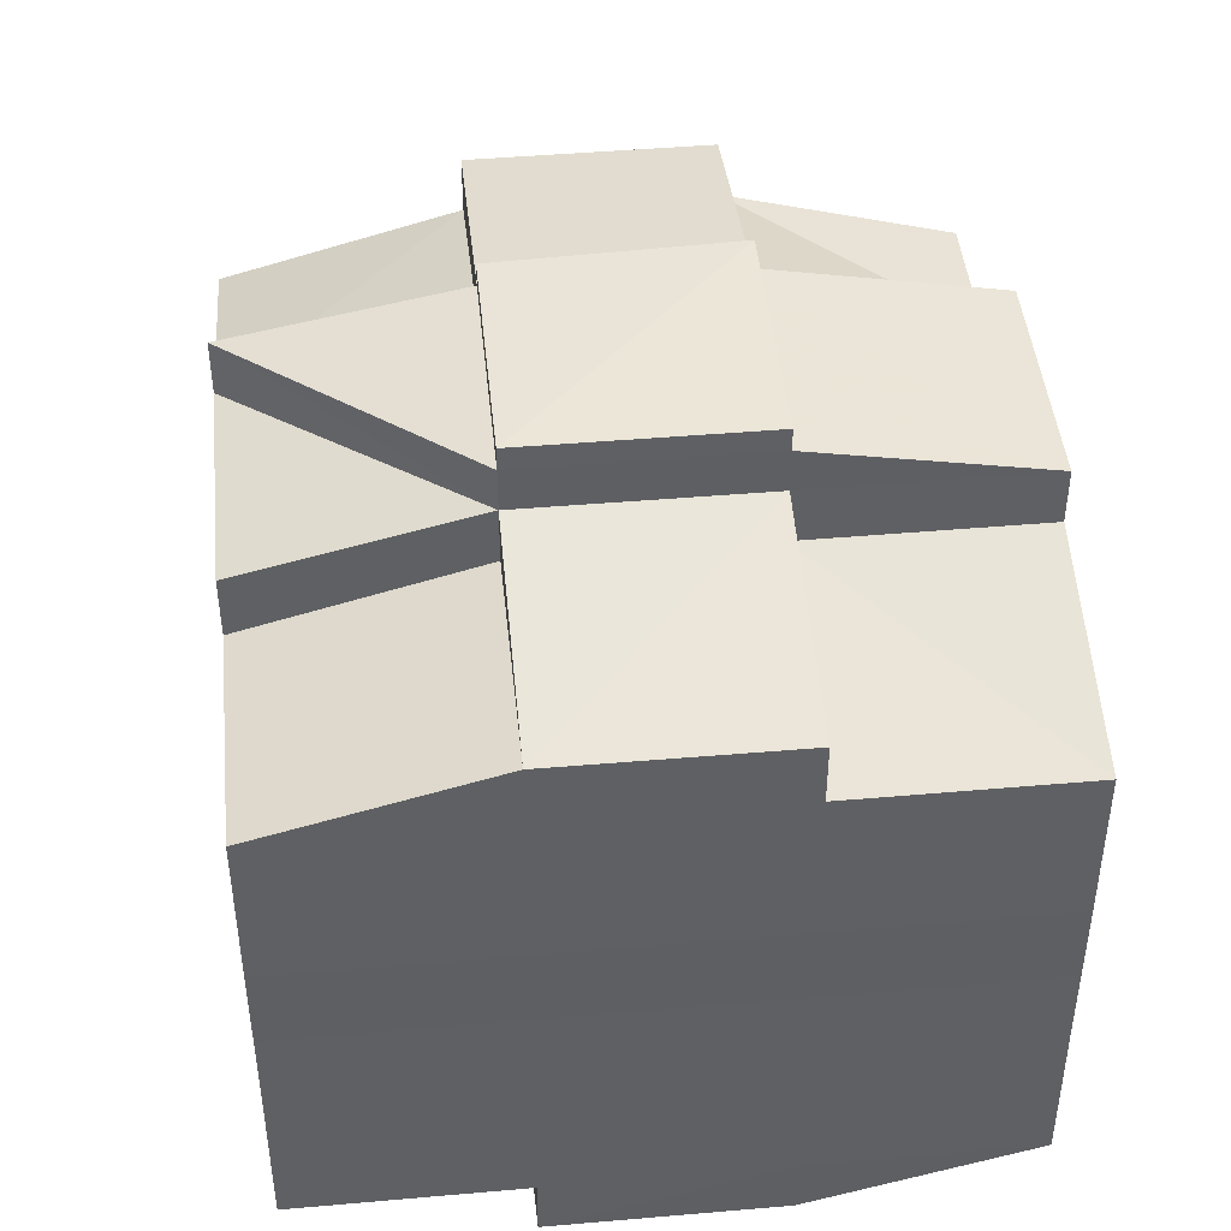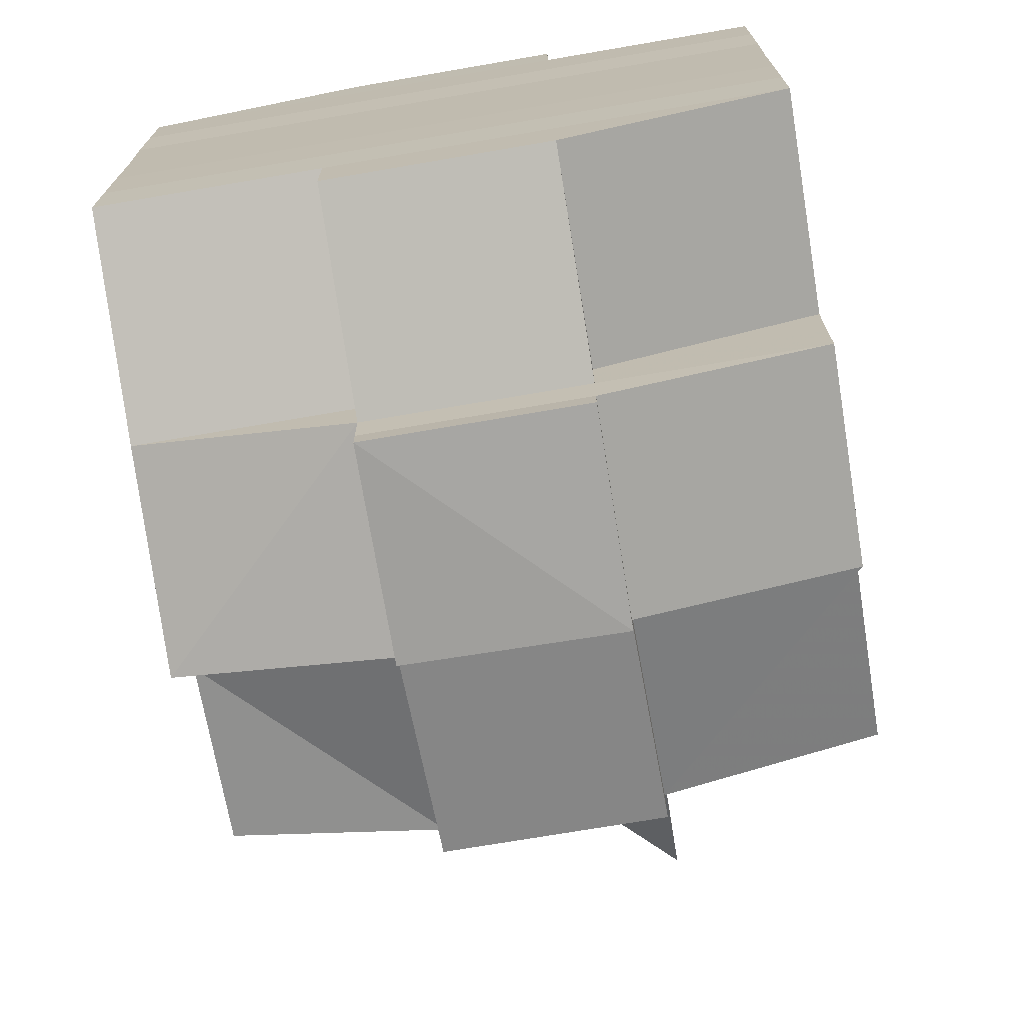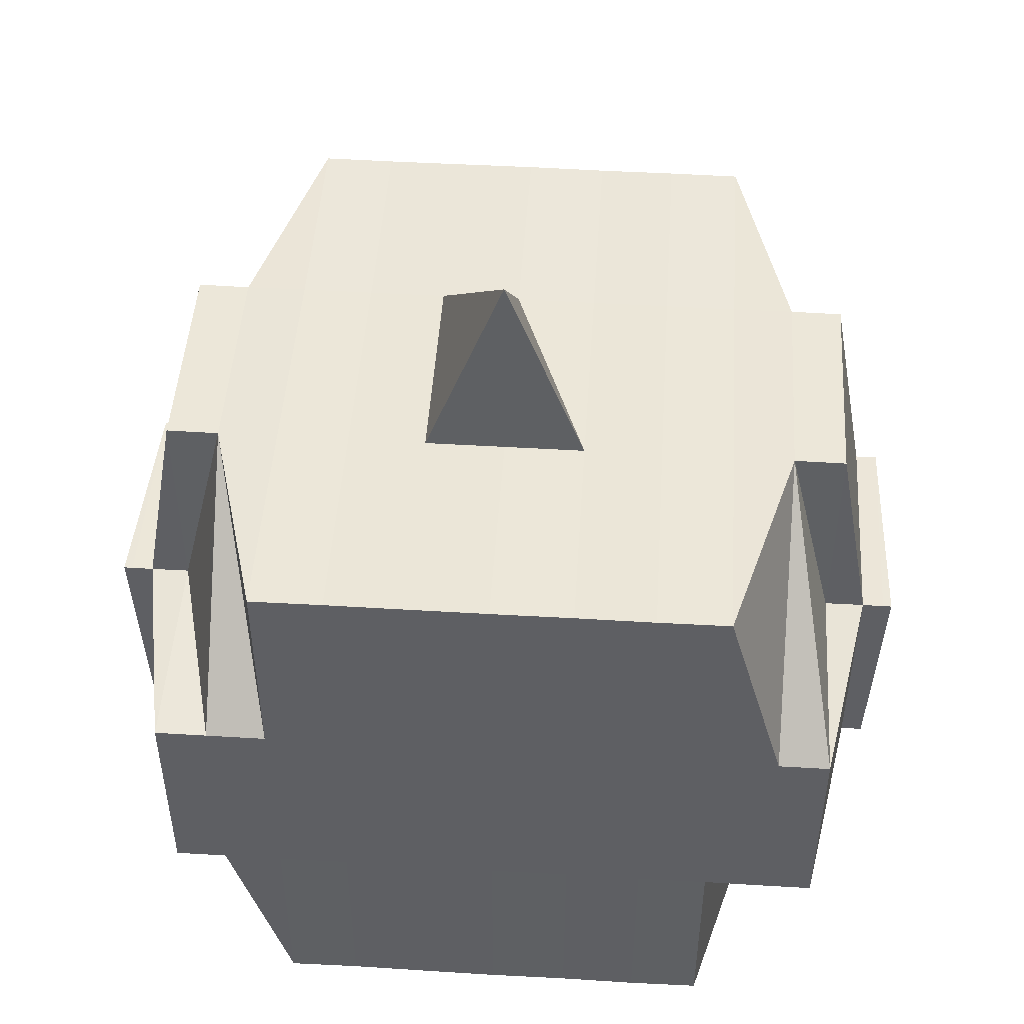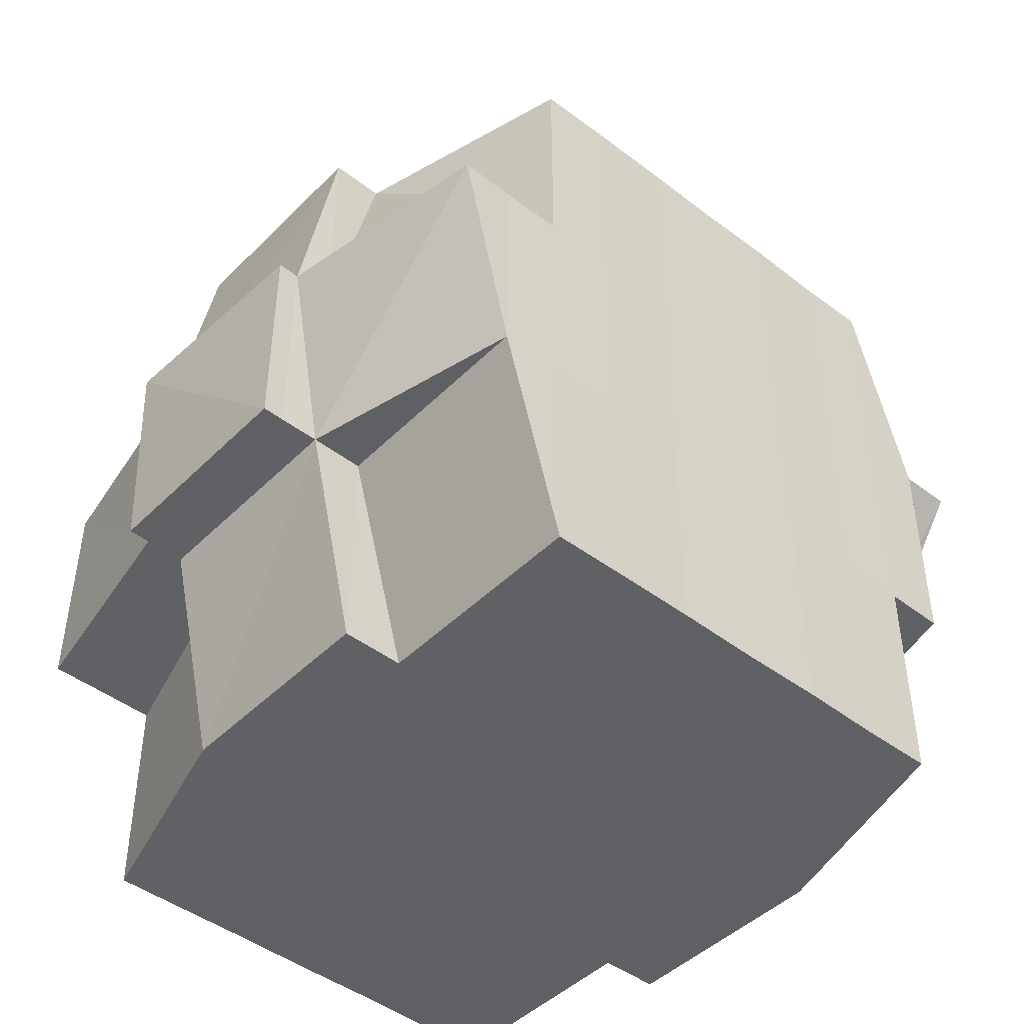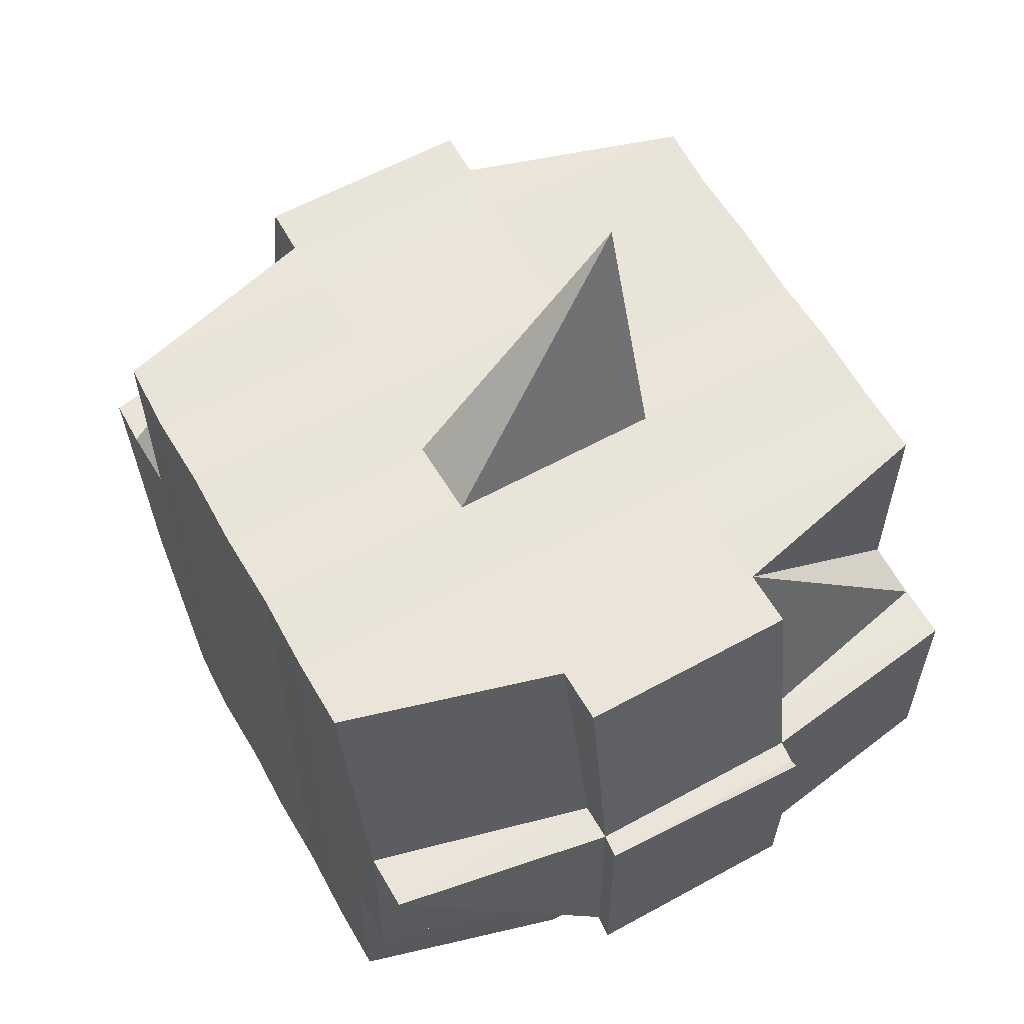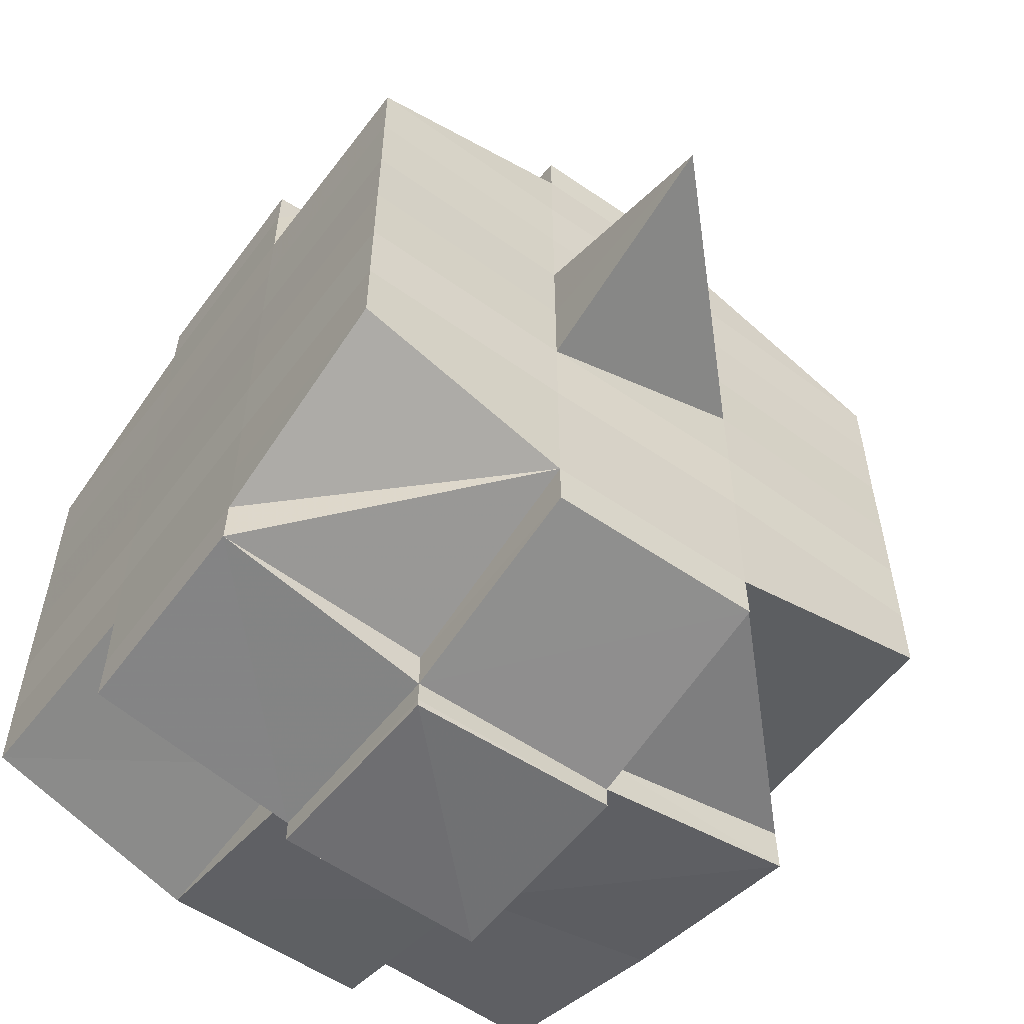
<metadata>
{"format":"obj","ext":"obj","renderer":"f3d","projection":"perspective","resolution":1024,"background":"white","views":[{"elev":45.2,"azim":-5.6,"up":"+Z"},{"elev":-72.0,"azim":9.7,"up":"+Z"},{"elev":48.0,"azim":93.8,"up":"+Y"},{"elev":-45.5,"azim":-131.4,"up":"+Y"},{"elev":59.4,"azim":-29.1,"up":"+Y"},{"elev":-56.6,"azim":143.3,"up":"+Z"}]}
</metadata>
<code>
o 3558
v 2214 1858 18.37
v 2214 1858 18.37
v 2214 1858 18.37
v 2214 1858 18.37
v 2214 1858 18.37
v 2214 1858 18.37
v 2214 1858 18.37
v 2214 1858 18.37
v 2214 1858 18.37
v 2214 1858 18.37
v 2214 1858 18.37
v 2214 1858 18.37
v 2214 1858 18.37
v 2214 1858 18.37
v 2214 1858 18.37
v 2214 1858 18.37
v 2214 1858 18.37
v 2214 1858 18.37
v 2214 1858 18.37
v 2214 1858 18.37
v 2214 1858 18.37
v 2214 1858 18.37
v 2214 1858 18.37
v 2214 1858 18.37
v 2214 1858 18.37
v 2214 1858 18.37
v 2214 1858 18.37
v 2214 1858 18.37
v 2214 1858 18.37
v 2214 1858 18.37
v 2214 1858 18.37
v 2214 1858 18.37
v 2214 1858 18.37
v 2214 1858 18.37
v 2214 1858 18.37
v 2214 1858 18.37
v 2214 1858 18.37
v 2214 1858 18.37
v 2214 1858 18.37
v 2214 1858 18.37
v 2214 1858 18.37
v 2214 1858 18.37
v 2214 1858 18.37
v 2214 1858 18.37
v 2214 1858 18.37
v 2214 1858 18.37
v 2214 1858 18.37
v 2214 1858 18.37
v 2214 1858 18.37
v 2214 1858 18.37
v 2214 1858 18.37
v 2214 1858 18.38
v 2214 1858 18.38
v 2214 1858 18.37
v 2214 1858 18.37
v 2214 1858 18.37
v 2214 1858 18.37
v 2214 1858 18.37
v 2214 1858 18.37
v 2214 1858 18.37
v 2214 1858 18.37
v 2214 1858 18.37
v 2214 1858 18.37
v 2214 1858 18.37
v 2214 1858 18.37
v 2214 1858 18.37
v 2214 1858 18.37
v 2214 1858 18.37
v 2214 1858 18.37
v 2214 1858 18.37
v 2214 1858 18.37
v 2214 1858 18.37
v 2214 1858 18.37
v 2214 1858 18.37
v 2214 1858 18.37
v 2214 1858 18.37
v 2214 1858 18.37
v 2214 1858 18.37
v 2214 1858 18.37
v 2214 1858 18.37
v 2214 1858 18.37
v 2214 1858 18.37
v 2214 1858 18.37
v 2214 1858 18.38
v 2214 1858 18.38
v 2214 1858 18.38
v 2214 1858 18.38
v 2214 1858 18.37
v 2214 1858 18.38
v 2214 1858 18.38
v 2214 1858 18.39
v 2214 1858 18.38
v 2214 1858 18.38
v 2214 1858 18.37
v 2214 1858 18.37
v 2214 1858 18.37
v 2214 1858 18.38
v 2214 1858 18.38
v 2214 1858 18.38
v 2214 1858 18.39
v 2214 1858 18.39
v 2214 1858 18.39
v 2214 1858 18.39
v 2214 1858 18.39
v 2214 1858 18.38
v 2214 1858 18.39
v 2214 1858 18.39
v 2214 1858 18.39
v 2214 1858 18.4
v 2214 1858 18.39
v 2214 1858 18.39
v 2214 1858 18.39
v 2214 1858 18.39
v 2214 1858 18.39
v 2214 1858 18.39
v 2214 1858 18.39
v 2214 1858 18.39
v 2214 1858 18.4
v 2214 1858 18.4
v 2214 1858 18.4
v 2214 1858 18.4
v 2214 1858 18.4
v 2214 1858 18.4
v 2214 1858 18.4
v 2214 1858 18.39
v 2214 1858 18.4
v 2214 1858 18.4
v 2214 1858 18.4
v 2214 1858 18.4
v 2214 1858 18.4
v 2214 1858 18.4
v 2214 1858 18.4
v 2214 1858 18.4
v 2214 1858 18.4
v 2214 1858 18.4
v 2214 1858 18.4
v 2214 1858 18.4
v 2214 1858 18.4
v 2214 1858 18.4
v 2214 1858 18.4
v 2214 1858 18.4
v 2214 1858 18.4
v 2214 1858 18.4
v 2214 1858 18.4
v 2214 1858 18.4
v 2214 1858 18.4
v 2214 1858 18.4
v 2214 1858 18.4
v 2214 1858 18.4
v 2214 1858 18.4
v 2214 1858 18.4
v 2214 1858 18.4
v 2214 1858 18.4
v 2214 1858 18.4
v 2214 1858 18.4
v 2214 1858 18.4
v 2214 1858 18.4
v 2214 1858 18.4
v 2214 1858 18.4
v 2214 1858 18.4
v 2214 1858 18.4
v 2214 1858 18.4
v 2214 1858 18.4
v 2214 1858 18.4
v 2214 1858 18.4
v 2214 1858 18.4
v 2214 1858 18.4
v 2214 1858 18.4
v 2214 1858 18.4
v 2214 1858 18.4
v 2214 1858 18.4
v 2214 1858 18.4
v 2214 1858 18.4
v 2214 1858 18.4
v 2214 1858 18.4
v 2214 1858 18.4
v 2214 1858 18.4
v 2214 1858 18.4
v 2214 1858 18.4
v 2214 1858 18.4
v 2214 1858 18.4
v 2214 1858 18.4
v 2214 1858 18.4
v 2214 1858 18.39
v 2214 1858 18.39
v 2214 1858 18.39
v 2214 1858 18.39
v 2214 1858 18.39
v 2214 1858 18.39
v 2214 1858 18.39
v 2214 1858 18.38
v 2214 1858 18.39
v 2214 1858 18.38
v 2214 1858 18.38
v 2214 1858 18.39
v 2214 1858 18.4
v 2214 1858 18.39
v 2214 1858 18.4
v 2214 1858 18.4
v 2214 1858 18.39
v 2214 1858 18.4
v 2214 1858 18.4
v 2214 1858 18.39
v 2214 1858 18.39
v 2214 1858 18.4
v 2214 1858 18.4
v 2214 1858 18.4
v 2214 1858 18.4
v 2214 1858 18.4
v 2214 1858 18.4
v 2214 1858 18.4
v 2214 1858 18.4
v 2214 1858 18.4
v 2214 1858 18.4
v 2214 1858 18.4
v 2214 1858 18.4
v 2214 1858 18.39
v 2214 1858 18.4
v 2214 1858 18.4
v 2214 1858 18.4
v 2214 1858 18.4
v 2214 1858 18.4
v 2214 1858 18.4
v 2214 1858 18.4
v 2214 1858 18.4
v 2214 1858 18.4
v 2214 1858 18.4
v 2214 1858 18.4
v 2214 1858 18.4
v 2214 1858 18.39
v 2214 1858 18.4
v 2214 1858 18.39
v 2214 1858 18.39
v 2214 1858 18.39
v 2214 1858 18.4
v 2214 1858 18.39
v 2214 1858 18.39
v 2214 1858 18.39
v 2214 1858 18.39
v 2214 1858 18.39
v 2214 1858 18.39
v 2214 1858 18.38
v 2214 1858 18.39
v 2214 1858 18.39
v 2214 1858 18.39
v 2214 1858 18.38
v 2214 1858 18.38
v 2214 1858 18.38
v 2214 1858 18.38
v 2214 1858 18.38
v 2214 1858 18.38
v 2214 1858 18.37
v 2214 1858 18.38
v 2214 1858 18.38
v 2214 1858 18.38
v 2214 1858 18.37
v 2214 1858 18.37
v 2214 1858 18.37
v 2214 1858 18.37
v 2214 1858 18.37
v 2214 1858 18.37
v 2214 1858 18.37
v 2214 1858 18.37
v 2214 1858 18.37
v 2214 1858 18.37
v 2214 1858 18.37
v 2214 1858 18.37
v 2214 1858 18.37
v 2214 1858 18.37
v 2214 1858 18.37
v 2214 1858 18.37
v 2214 1858 18.37
v 2214 1858 18.37
v 2214 1858 18.37
v 2214 1858 18.37
v 2214 1858 18.38
v 2214 1858 18.38
v 2214 1858 18.38
v 2214 1858 18.37
v 2214 1858 18.38
v 2214 1858 18.39
v 2214 1858 18.38
v 2214 1858 18.39
v 2214 1858 18.39
v 2214 1858 18.38
v 2214 1858 18.39
v 2214 1858 18.39
v 2214 1858 18.38
v 2214 1858 18.37
v 2214 1858 18.38
v 2214 1858 18.38
v 2214 1858 18.37
v 2214 1858 18.37
v 2214 1858 18.37
v 2214 1858 18.37
v 2214 1858 18.37
v 2214 1858 18.37
v 2214 1858 18.37
v 2214 1858 18.38
v 2214 1858 18.38
v 2214 1858 18.38
v 2214 1858 18.38
v 2214 1858 18.39
v 2214 1858 18.39
v 2214 1858 18.39
v 2214 1858 18.39
v 2214 1858 18.39
v 2214 1858 18.39
v 2214 1858 18.38
v 2214 1858 18.38
v 2214 1858 18.39
v 2214 1858 18.39
v 2214 1858 18.39
v 2214 1858 18.39
v 2214 1858 18.39
v 2214 1858 18.39
v 2214 1858 18.39
v 2214 1858 18.4
v 2214 1858 18.39
v 2214 1858 18.39
v 2214 1858 18.4
v 2214 1858 18.4
v 2214 1858 18.4
v 2214 1858 18.4
v 2214 1858 18.4
v 2214 1858 18.4
v 2214 1858 18.4
v 2214 1858 18.4
v 2214 1858 18.4
v 2214 1858 18.4
v 2214 1858 18.4
v 2214 1858 18.4
v 2214 1858 18.4
v 2214 1858 18.4
v 2214 1858 18.4
v 2214 1858 18.37
v 2214 1858 18.37
v 2214 1858 18.37
v 2214 1858 18.37
v 2214 1858 18.37
v 2214 1858 18.37
v 2214 1858 18.37
v 2214 1858 18.37
v 2214 1858 18.37
v 2214 1858 18.37
v 2214 1858 18.37
v 2214 1858 18.37
v 2214 1858 18.37
v 2214 1858 18.39
v 2214 1858 18.39
v 2214 1858 18.38
v 2214 1858 18.39
v 2214 1858 18.39
v 2214 1858 18.4
v 2214 1858 18.4
v 2214 1858 18.4
v 2214 1858 18.4
v 2214 1858 18.4
v 2214 1858 18.4
v 2214 1858 18.4
v 2214 1858 18.4
v 2214 1858 18.4
v 2214 1858 18.4
v 2214 1858 18.4
v 2214 1858 18.4
v 2214 1858 18.4
f 1 2 3
f 2 4 5
f 1 6 7
f 8 9 10
f 11 12 10
f 13 14 8
f 14 15 16
f 16 17 9
f 18 19 17
f 20 21 19
f 22 23 12
f 24 25 23
f 26 27 22
f 27 28 29
f 30 26 31
f 24 32 33
f 32 34 25
f 35 32 36
f 37 38 34
f 32 37 39
f 39 40 41
f 42 43 40
f 44 42 45
f 46 37 32
f 47 46 32
f 48 45 49
f 50 46 47
f 51 52 37
f 50 53 46
f 45 54 55
f 56 55 57
f 56 45 58
f 58 59 60
f 61 62 56
f 63 61 64
f 65 66 54
f 67 68 59
f 69 70 67
f 71 72 68
f 67 71 73
f 74 71 75
f 76 77 74
f 65 78 79
f 78 80 66
f 81 78 82
f 83 84 78
f 84 85 86
f 87 86 78
f 78 86 88
f 88 89 77
f 86 89 88
f 86 90 89
f 85 91 90
f 92 90 86
f 89 93 94
f 95 94 96
f 90 97 89
f 97 98 93
f 89 97 99
f 90 100 97
f 101 100 90
f 91 102 100
f 100 103 97
f 103 104 98
f 97 103 105
f 100 106 103
f 102 107 106
f 108 106 100
f 107 109 110
f 106 111 103
f 103 111 112
f 106 110 111
f 113 110 106
f 111 114 104
f 110 115 111
f 115 116 114
f 111 115 117
f 110 118 115
f 119 118 110
f 118 120 115
f 119 121 122
f 123 124 121
f 115 120 125
f 120 126 116
f 120 127 126
f 128 129 123
f 130 128 131
f 132 133 127
f 134 135 120
f 135 136 137
f 138 137 120
f 139 140 132
f 141 139 142
f 143 142 144
f 140 145 146
f 145 147 148
f 149 148 150
f 151 146 149
f 132 151 149
f 152 150 153
f 129 154 151
f 154 155 156
f 157 156 158
f 159 155 160
f 161 160 162
f 163 159 164
f 164 158 165
f 166 163 167
f 168 165 169
f 170 166 171
f 172 162 173
f 174 173 175
f 176 177 172
f 177 178 179
f 180 179 181
f 182 175 183
f 182 183 184
f 185 184 186
f 185 182 187
f 188 186 189
f 190 189 191
f 188 185 192
f 193 191 194
f 195 185 188
f 196 182 185
f 195 196 185
f 197 195 188
f 196 198 182
f 198 171 182
f 199 196 195
f 199 198 196
f 200 201 195
f 202 198 199
f 203 200 197
f 204 195 197
f 202 205 198
f 206 205 207
f 208 202 199
f 209 202 208
f 205 210 211
f 212 213 210
f 214 213 215
f 208 216 217
f 218 219 208
f 219 220 221
f 222 220 223
f 224 220 225
f 226 225 227
f 228 223 229
f 230 208 204
f 231 208 230
f 228 231 232
f 232 231 230
f 230 217 233
f 234 235 232
f 232 230 236
f 236 233 237
f 236 230 238
f 239 232 236
f 125 232 239
f 240 234 239
f 239 236 241
f 241 237 242
f 241 236 243
f 244 239 241
f 117 239 244
f 245 240 244
f 244 241 246
f 246 242 247
f 246 241 248
f 249 244 246
f 112 244 249
f 250 245 249
f 249 246 251
f 251 247 252
f 251 246 253
f 254 249 251
f 105 249 254
f 255 250 254
f 254 251 256
f 256 251 257
f 256 252 258
f 259 258 260
f 261 260 262
f 263 264 262
f 265 266 259
f 267 20 259
f 267 256 20
f 268 256 267
f 71 268 267
f 268 254 256
f 99 254 268
f 269 268 270
f 271 255 268
f 20 272 47
f 272 50 47
f 273 272 274
f 275 276 272
f 272 277 50
f 253 277 272
f 276 278 277
f 277 53 50
f 53 194 279
f 277 280 53
f 248 280 277
f 278 281 280
f 280 193 53
f 53 193 282
f 280 283 193
f 281 203 283
f 243 283 280
f 283 284 285
f 197 286 284
f 283 197 287
f 238 197 283
f 282 288 37
f 37 288 289
f 52 290 288
f 288 291 289
f 289 291 292
f 293 292 294
f 294 295 296
f 297 298 295
f 291 299 298
f 288 300 291
f 301 300 288
f 302 303 301
f 303 304 305
f 305 306 300
f 290 307 300
f 307 308 306
f 300 309 291
f 300 306 309
f 291 309 87
f 309 310 299
f 306 311 309
f 309 311 92
f 311 312 310
f 306 313 311
f 192 313 306
f 308 314 313
f 313 315 311
f 311 315 101
f 315 316 312
f 313 317 315
f 187 317 313
f 314 318 317
f 317 319 315
f 315 319 108
f 319 320 316
f 317 321 319
f 318 322 321
f 323 321 317
f 321 324 319
f 319 324 113
f 324 325 320
f 324 169 325
f 321 326 324
f 326 131 324
f 171 326 321
f 171 327 326
f 328 327 329
f 327 330 331
f 332 333 330
f 334 333 335
f 336 337 338
f 339 340 337
f 341 342 338
f 343 340 342
f 344 345 346
f 347 348 345
f 349 350 351
f 352 353 350
f 354 355 356
f 357 358 359
f 360 361 358
f 362 363 364
f 364 365 366

</code>
